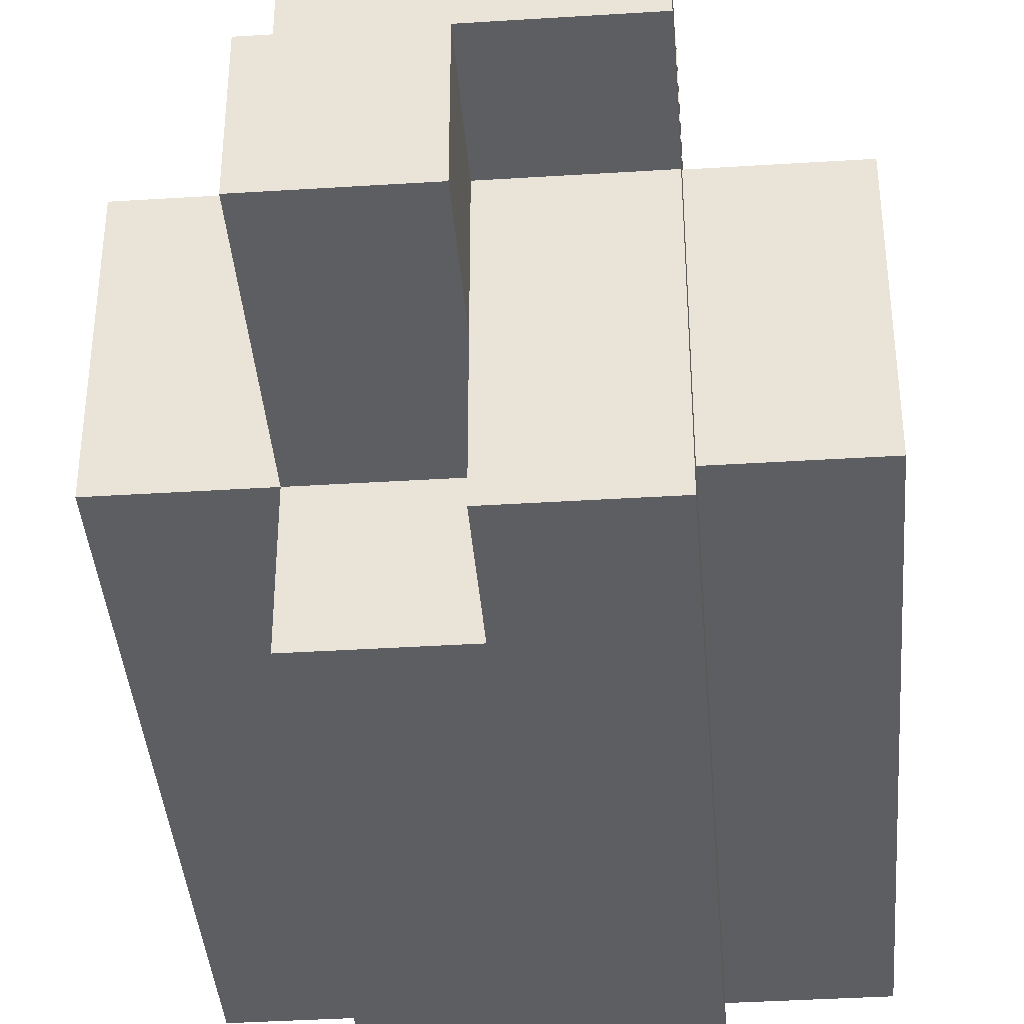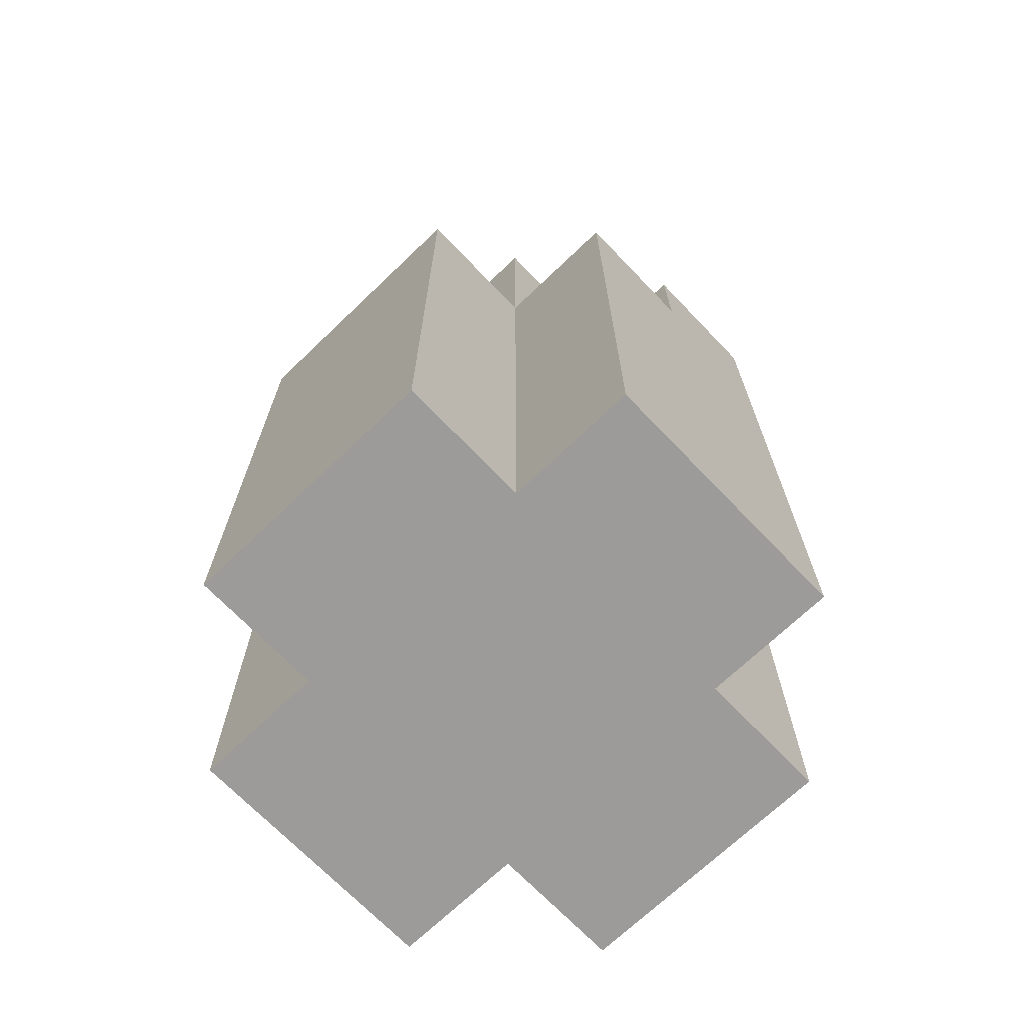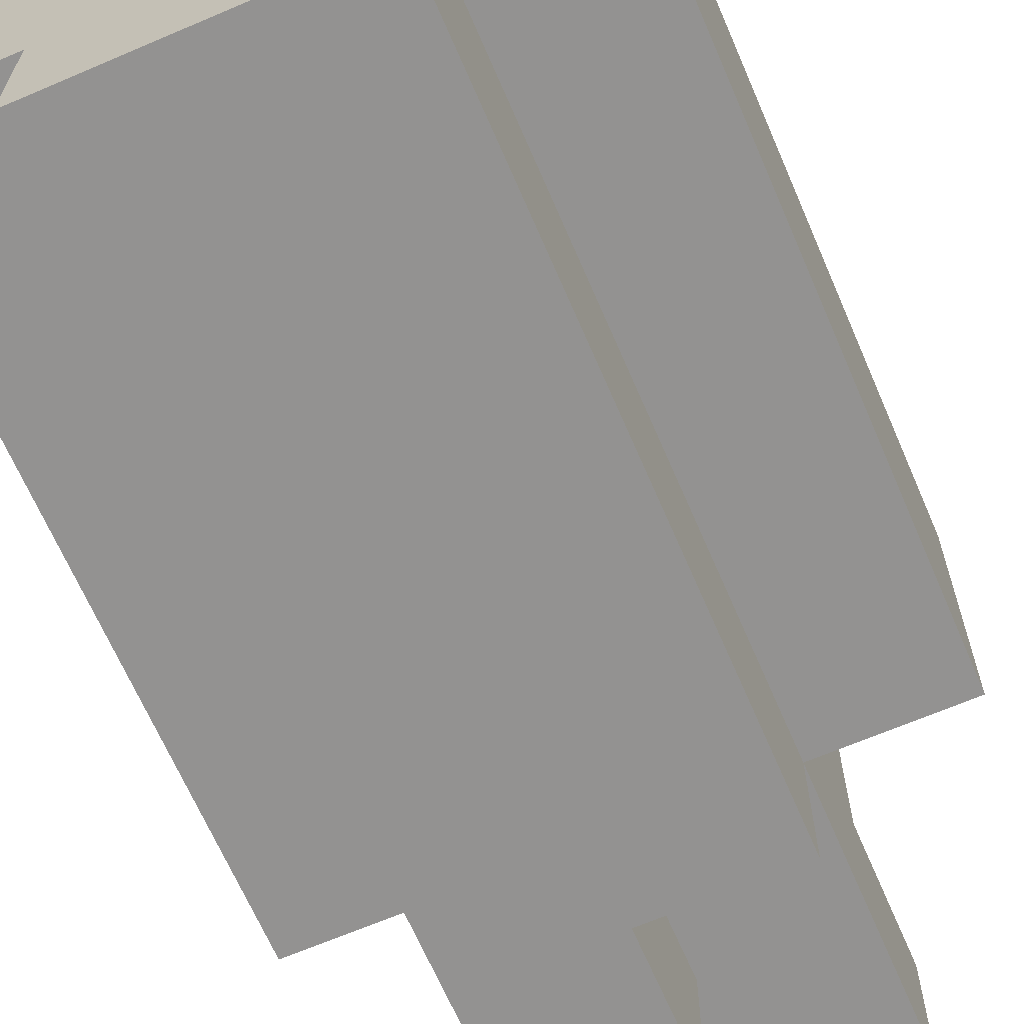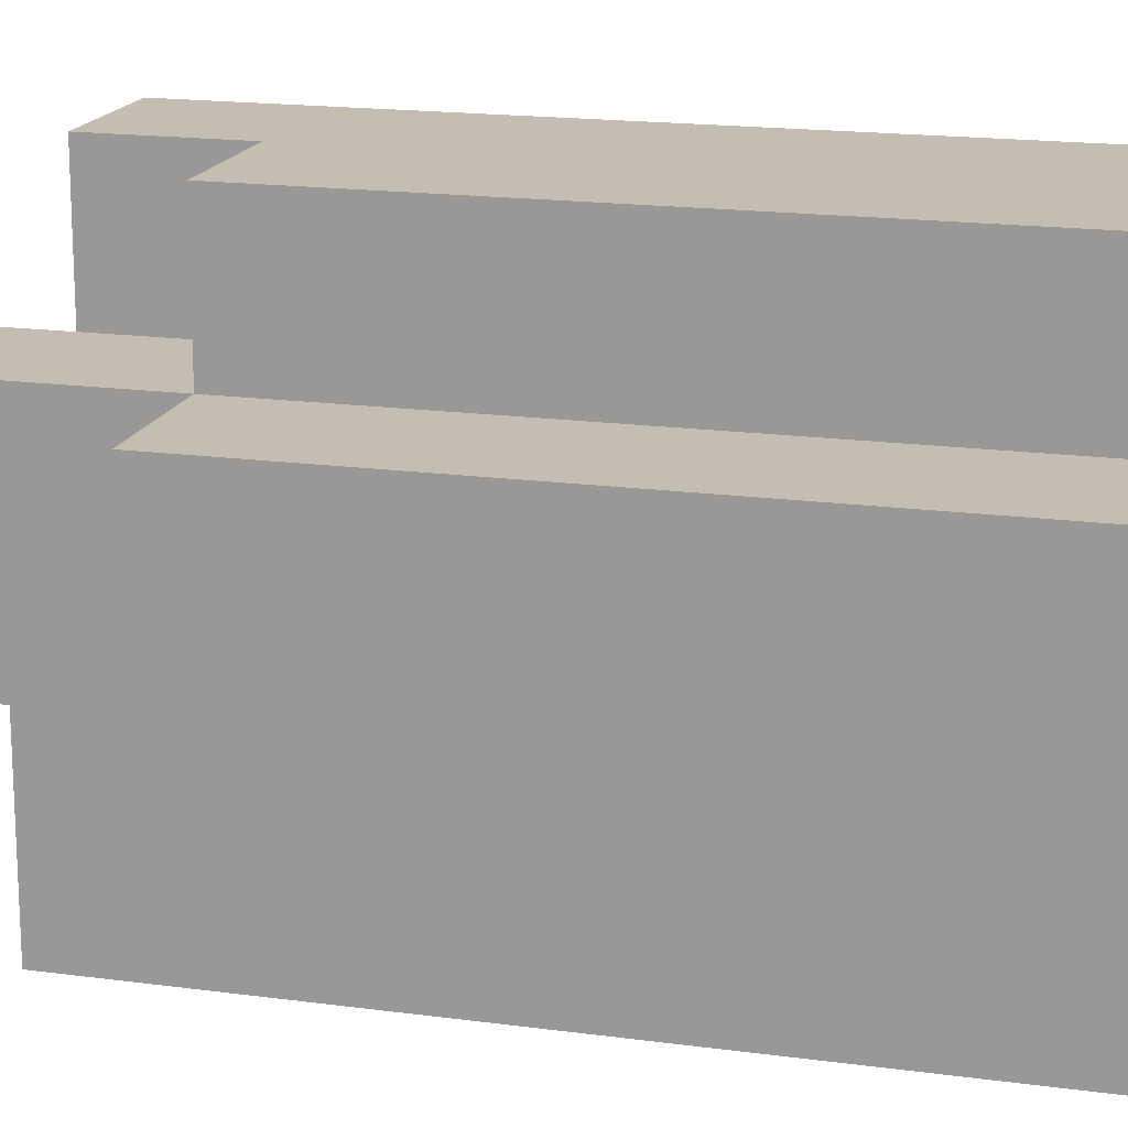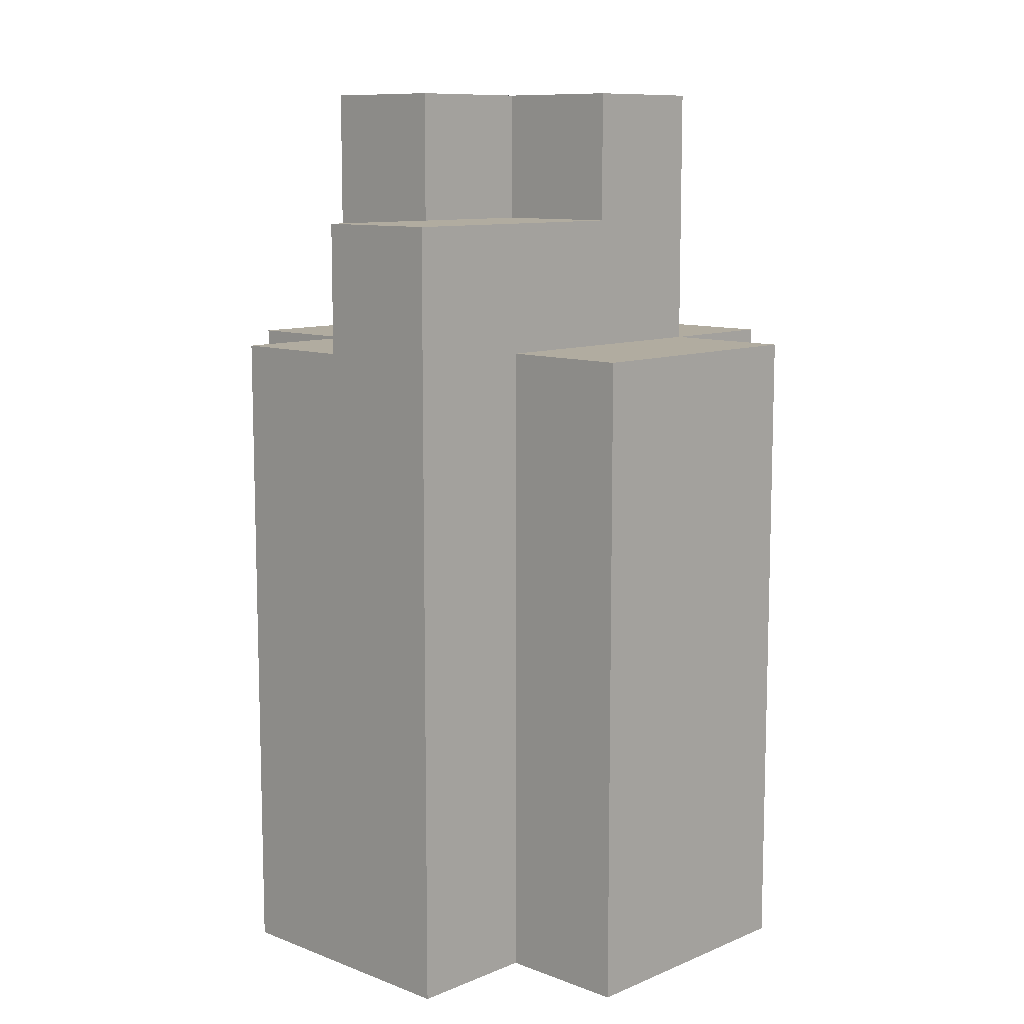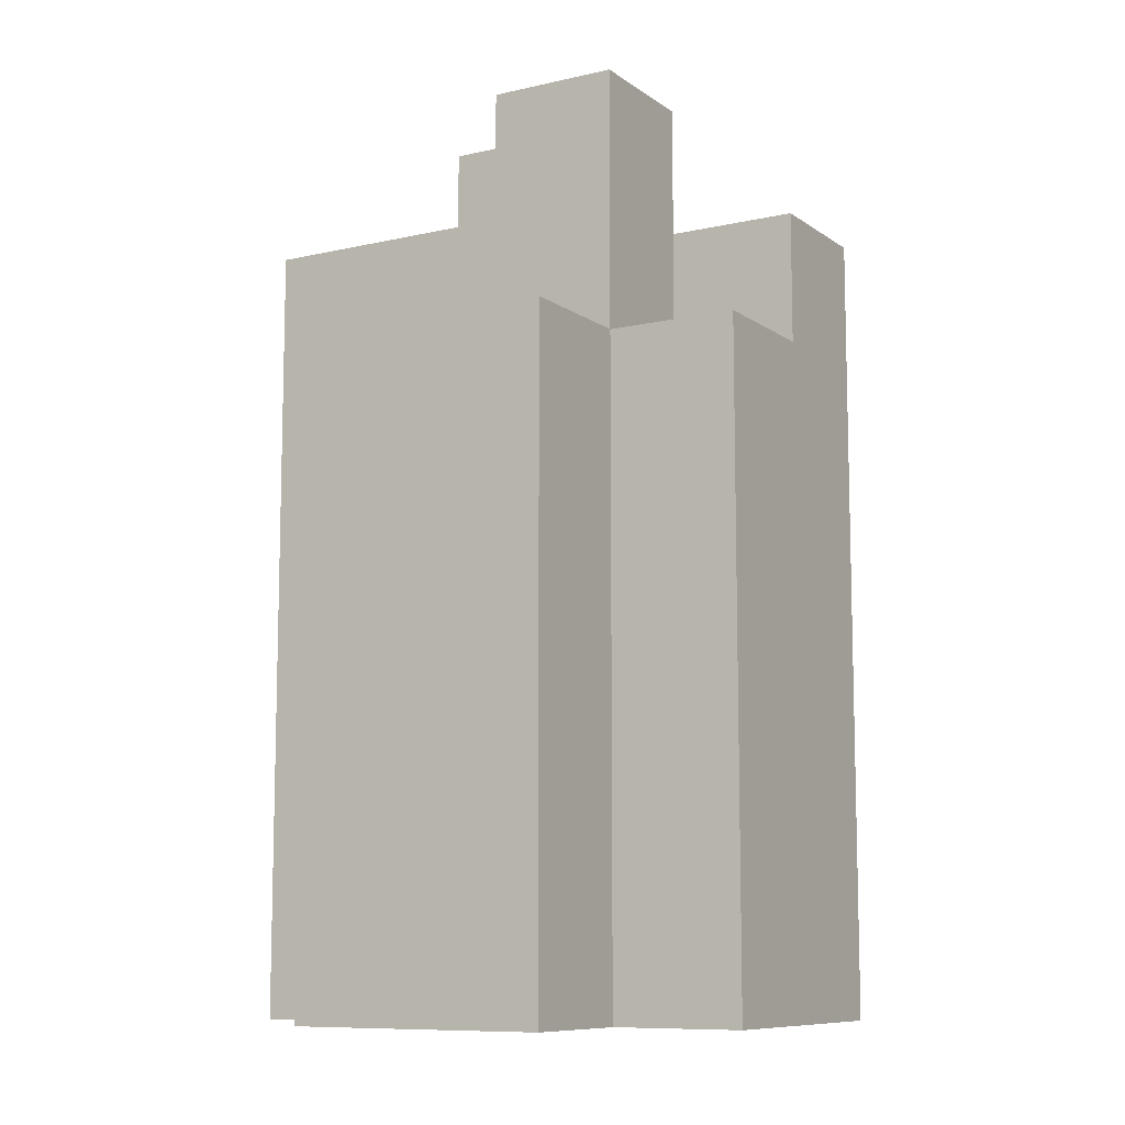
<metadata>
{"format":"obj","ext":"obj","renderer":"f3d","projection":"perspective","resolution":1024,"background":"white","views":[{"elev":-39.2,"azim":-175.5,"up":"+Z"},{"elev":-69.9,"azim":133.8,"up":"+Y"},{"elev":-66.4,"azim":23.3,"up":"+Z"},{"elev":17.2,"azim":-74.8,"up":"+Z"},{"elev":10.1,"azim":43.8,"up":"+Y"},{"elev":-9.5,"azim":-59.3,"up":"+Y"}]}
</metadata>
<code>
o
v -5.5 0.9 21.9
v -5.5 0.9 21.7
v -5.5 1.4 21.9
v -5.5 1.4 21.7
v -5.4 0.9 22
v -5.4 0.9 21.9
v -5.4 0.9 21.7
v -5.4 0.9 21.6
v -5.4 1.4 22
v -5.4 1.4 21.9
v -5.4 1.4 21.7
v -5.4 1.4 21.6
v -5.4 1.5 21.9
v -5.4 1.5 21.8
v -5.4 1.5 21.7
v -5.4 1.5 21.6
v -5.4 1.6 21.9
v -5.4 1.6 21.8
v -5.3 1.4 22
v -5.3 1.4 21.9
v -5.3 1.5 22
v -5.3 1.5 21.9
v -5.3 1.5 21.8
v -5.3 1.5 21.7
v -5.3 1.6 21.8
v -5.3 1.6 21.7
v -5.3 1.4 21.7
v -5.3 1.4 21.6
v -5.3 1.5 21.9
v -5.3 1.5 21.8
v -5.3 1.5 21.7
v -5.3 1.5 21.6
v -5.3 1.6 21.9
v -5.3 1.6 21.8
v -5.2 0.9 22
v -5.2 0.9 21.9
v -5.2 0.9 21.7
v -5.2 0.9 21.6
v -5.2 1.4 22
v -5.2 1.4 21.9
v -5.2 1.4 21.7
v -5.2 1.4 21.6
v -5.2 1.5 22
v -5.2 1.5 21.9
v -5.2 1.5 21.8
v -5.2 1.5 21.7
v -5.2 1.6 21.8
v -5.2 1.6 21.7
v -5.1 0.9 21.9
v -5.1 0.9 21.7
v -5.1 1.4 21.9
v -5.1 1.4 21.7
v -5.4 0.9 22
v -5.4 1.4 22
v -5.3 1.4 22
v -5.3 1.5 22
v -5.2 0.9 22
v -5.2 1.4 22
v -5.2 1.5 22
v -5.5 0.9 21.9
v -5.5 1.4 21.9
v -5.4 0.9 21.9
v -5.4 1.4 21.9
v -5.4 1.5 21.9
v -5.4 1.6 21.9
v -5.3 1.4 21.9
v -5.3 1.5 21.9
v -5.3 1.6 21.9
v -5.2 0.9 21.9
v -5.2 1.4 21.9
v -5.1 0.9 21.9
v -5.1 1.4 21.9
v -5.3 1.5 21.8
v -5.3 1.6 21.8
v -5.2 1.5 21.8
v -5.2 1.6 21.8
v -5.4 1.5 21.8
v -5.4 1.6 21.8
v -5.3 1.5 21.8
v -5.3 1.6 21.8
v -5.5 0.9 21.7
v -5.5 1.4 21.7
v -5.4 0.9 21.7
v -5.4 1.4 21.7
v -5.3 1.4 21.7
v -5.3 1.5 21.7
v -5.3 1.6 21.7
v -5.2 0.9 21.7
v -5.2 1.4 21.7
v -5.2 1.5 21.7
v -5.2 1.6 21.7
v -5.1 0.9 21.7
v -5.1 1.4 21.7
v -5.4 0.9 21.6
v -5.4 1.4 21.6
v -5.4 1.5 21.6
v -5.3 1.4 21.6
v -5.3 1.5 21.6
v -5.2 0.9 21.6
v -5.2 1.4 21.6
v -5.4 0.9 22
v -5.2 0.9 22
v -5.5 0.9 21.9
v -5.4 0.9 21.9
v -5.2 0.9 21.9
v -5.1 0.9 21.9
v -5.5 0.9 21.7
v -5.4 0.9 21.7
v -5.2 0.9 21.7
v -5.1 0.9 21.7
v -5.4 0.9 21.6
v -5.2 0.9 21.6
v -5.4 1.4 22
v -5.3 1.4 22
v -5.5 1.4 21.9
v -5.4 1.4 21.9
v -5.3 1.4 21.9
v -5.2 1.4 21.9
v -5.1 1.4 21.9
v -5.5 1.4 21.7
v -5.4 1.4 21.7
v -5.3 1.4 21.7
v -5.2 1.4 21.7
v -5.1 1.4 21.7
v -5.3 1.4 21.6
v -5.2 1.4 21.6
v -5.3 1.5 22
v -5.2 1.5 22
v -5.3 1.5 21.9
v -5.2 1.5 21.9
v -5.4 1.5 21.8
v -5.3 1.5 21.8
v -5.2 1.5 21.8
v -5.4 1.5 21.7
v -5.3 1.5 21.7
v -5.4 1.5 21.6
v -5.3 1.5 21.6
v -5.4 1.6 21.9
v -5.3 1.6 21.9
v -5.4 1.6 21.8
v -5.3 1.6 21.8
v -5.2 1.6 21.8
v -5.3 1.6 21.7
v -5.2 1.6 21.7
f 3 2 1
f 4 2 3
f 9 6 5
f 10 6 9
f 11 8 7
f 12 8 11
f 13 11 10
f 14 11 13
f 15 12 11
f 15 11 14
f 16 12 15
f 17 14 13
f 18 14 17
f 21 20 19
f 22 20 21
f 25 24 23
f 26 24 25
f 27 28 31
f 31 28 32
f 29 30 33
f 33 30 34
f 35 36 39
f 39 36 40
f 37 38 41
f 41 38 42
f 39 40 43
f 40 41 44
f 43 40 44
f 44 41 45
f 45 41 46
f 45 46 47
f 47 46 48
f 49 50 51
f 51 50 52
f 55 54 53
f 57 55 53
f 58 56 55
f 58 55 57
f 59 56 58
f 62 61 60
f 63 61 62
f 66 64 63
f 67 65 64
f 67 64 66
f 68 65 67
f 71 70 69
f 72 70 71
f 75 74 73
f 76 74 75
f 77 78 79
f 79 78 80
f 81 82 83
f 83 82 84
f 85 86 89
f 86 87 90
f 89 86 90
f 90 87 91
f 88 89 92
f 92 89 93
f 94 95 97
f 95 96 97
f 97 96 98
f 94 97 99
f 99 97 100
f 104 102 101
f 105 102 104
f 107 104 103
f 107 106 105
f 107 105 104
f 108 106 107
f 109 106 108
f 110 106 109
f 111 109 108
f 112 109 111
f 113 114 116
f 116 114 117
f 115 116 120
f 120 116 121
f 118 119 123
f 123 119 124
f 122 123 125
f 125 123 126
f 127 128 129
f 129 128 130
f 129 130 132
f 132 130 133
f 131 132 134
f 134 132 135
f 134 135 136
f 136 135 137
f 138 139 140
f 140 139 141
f 141 142 143
f 143 142 144

</code>
